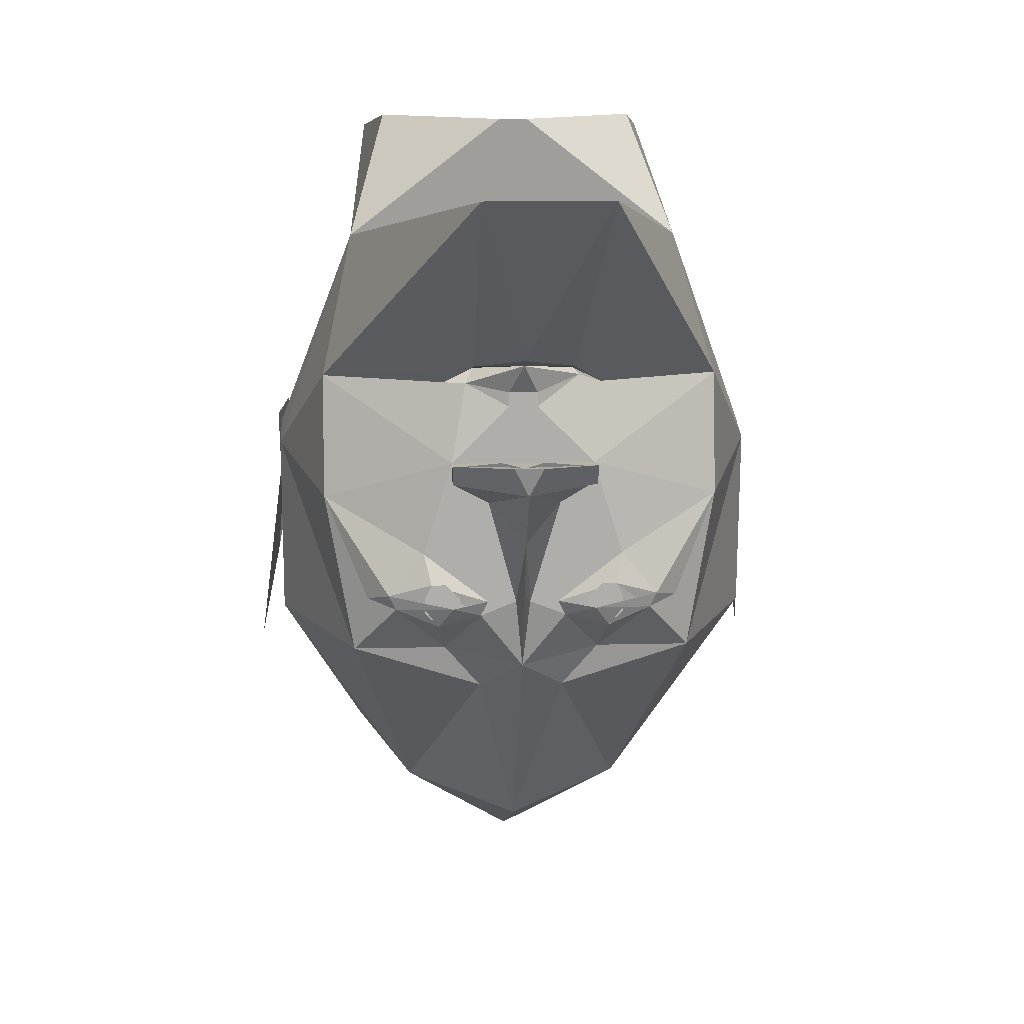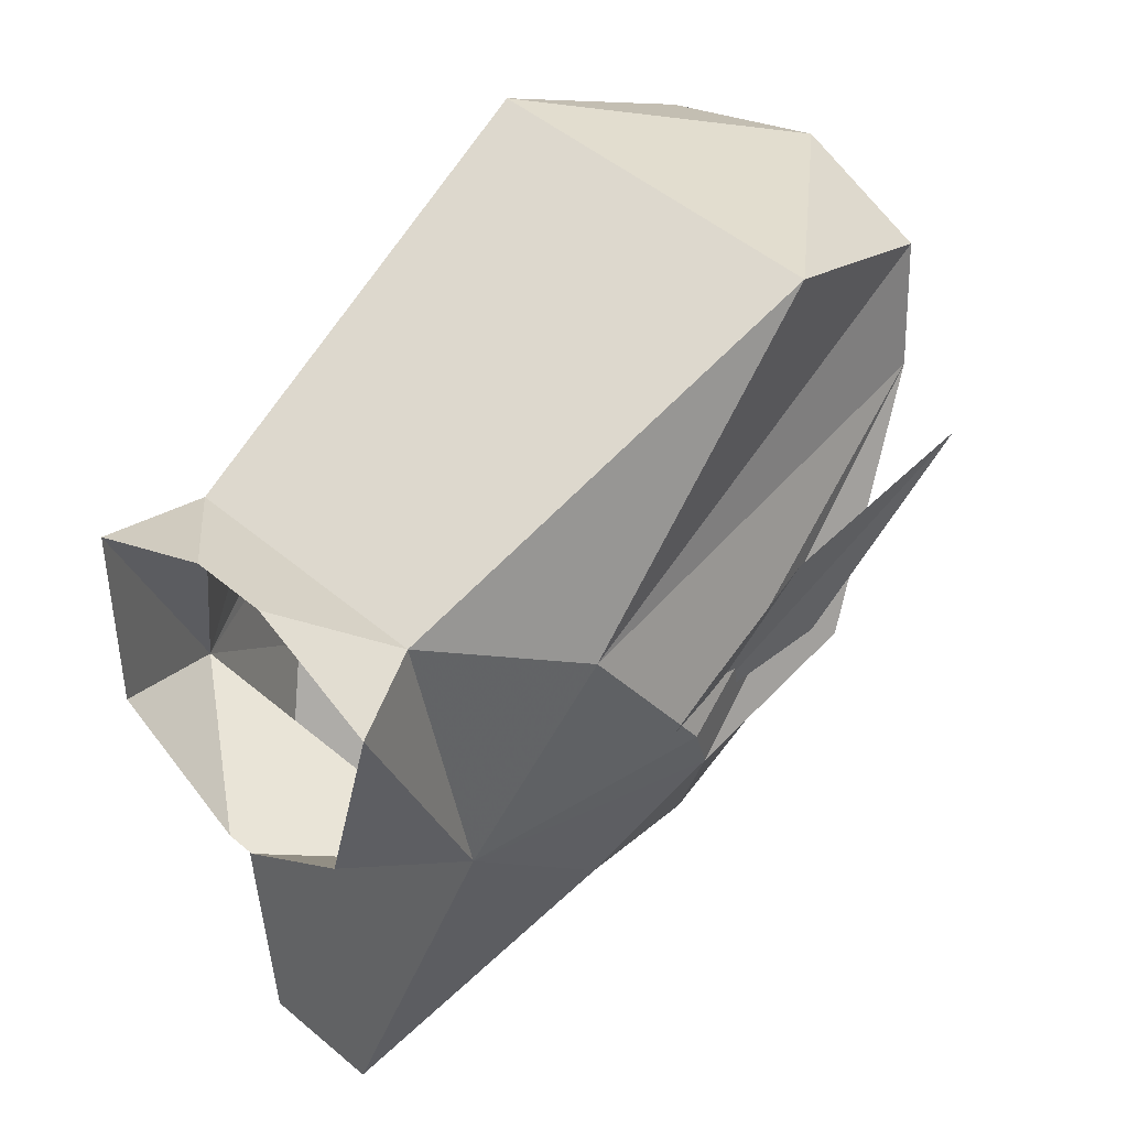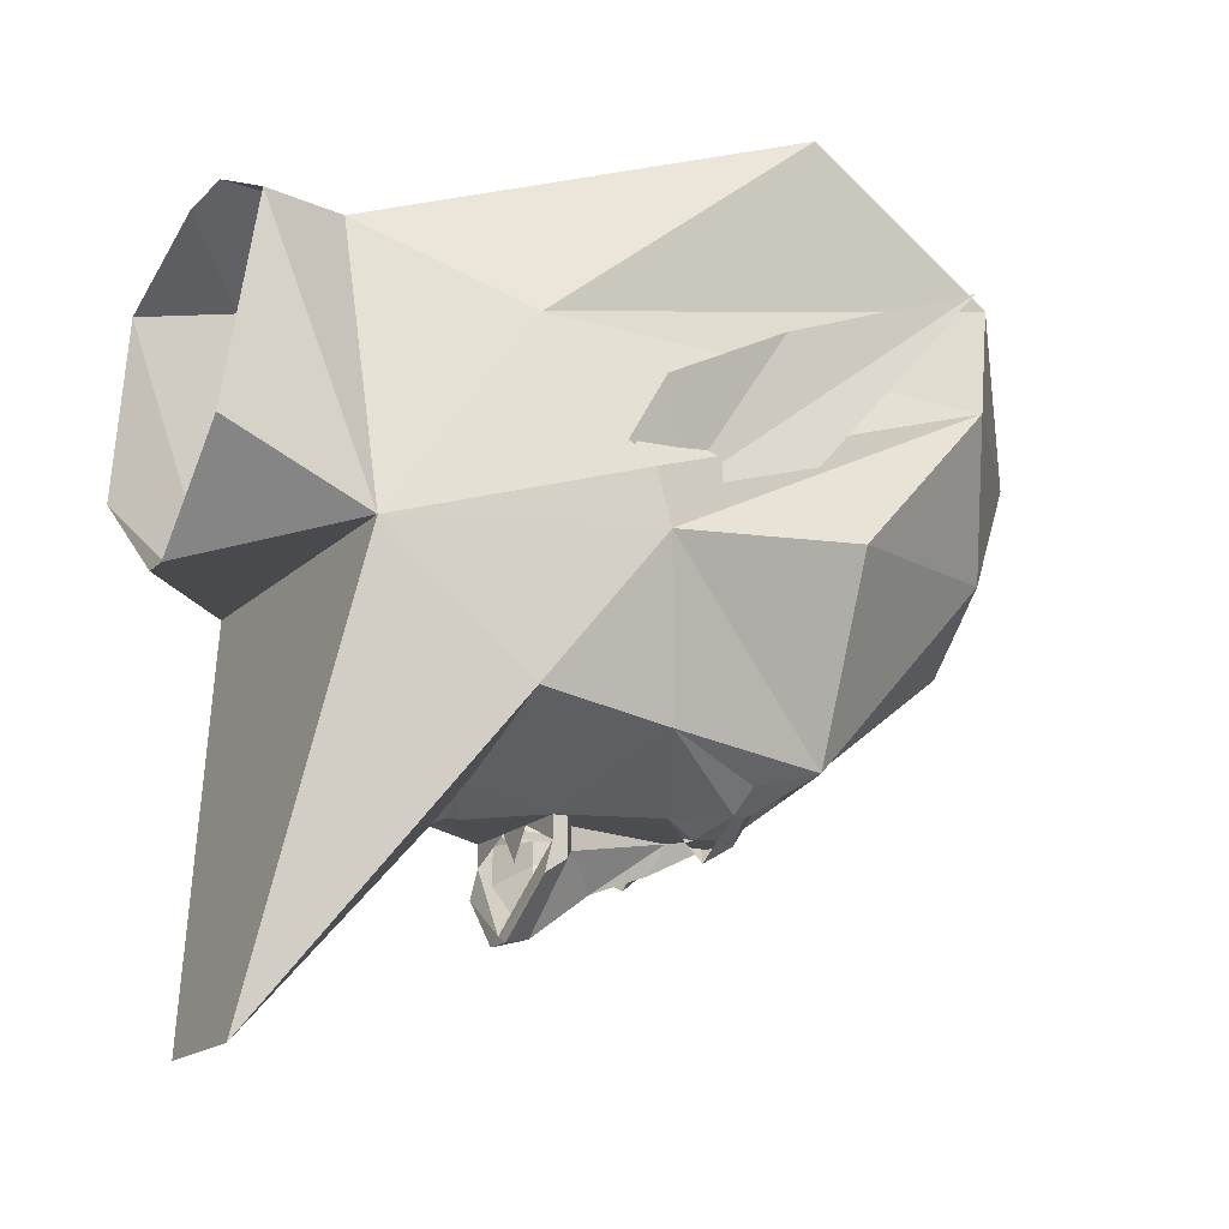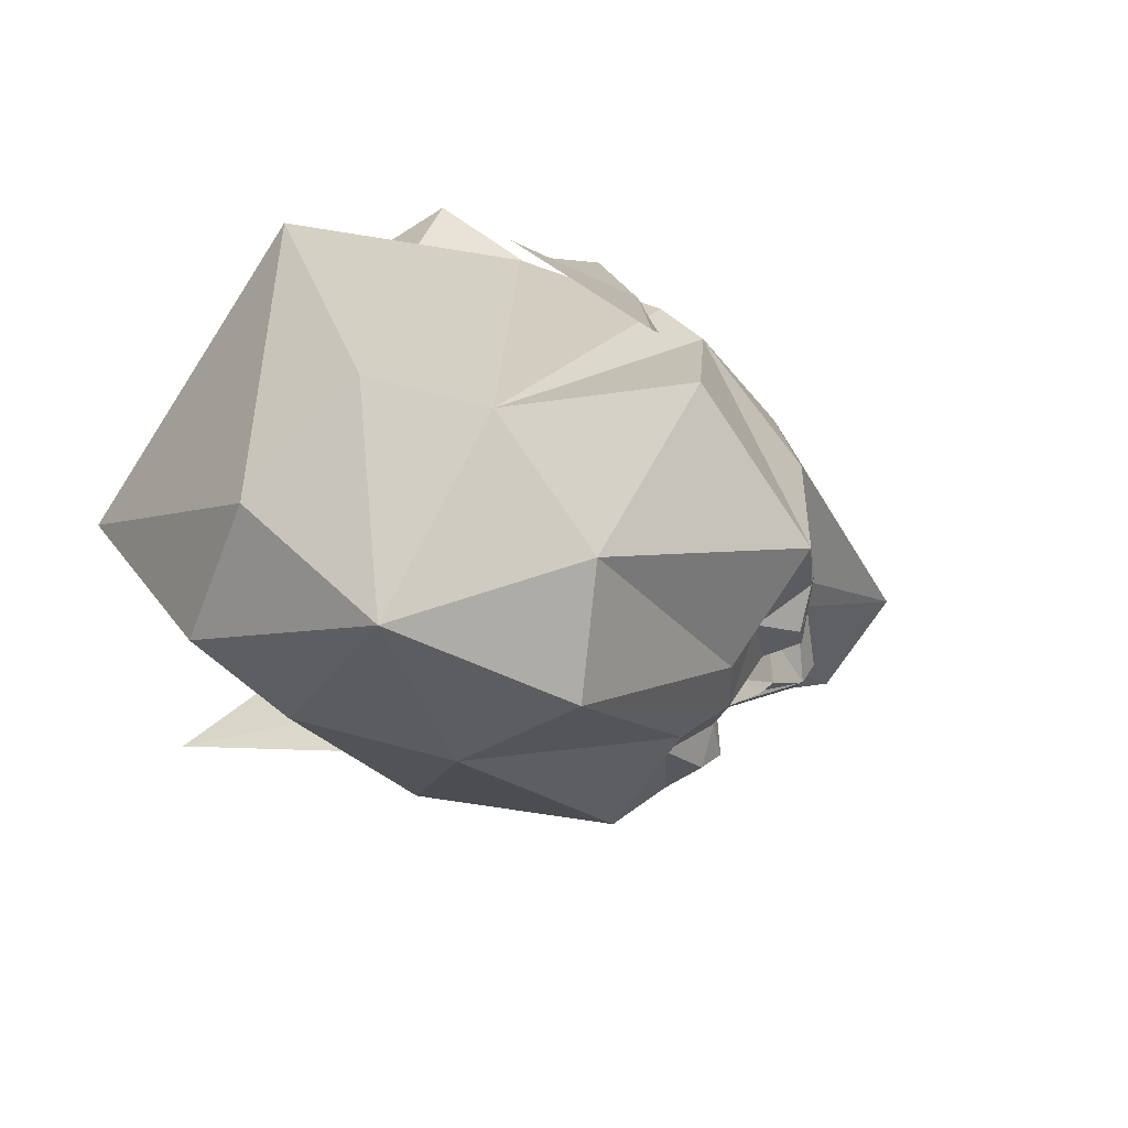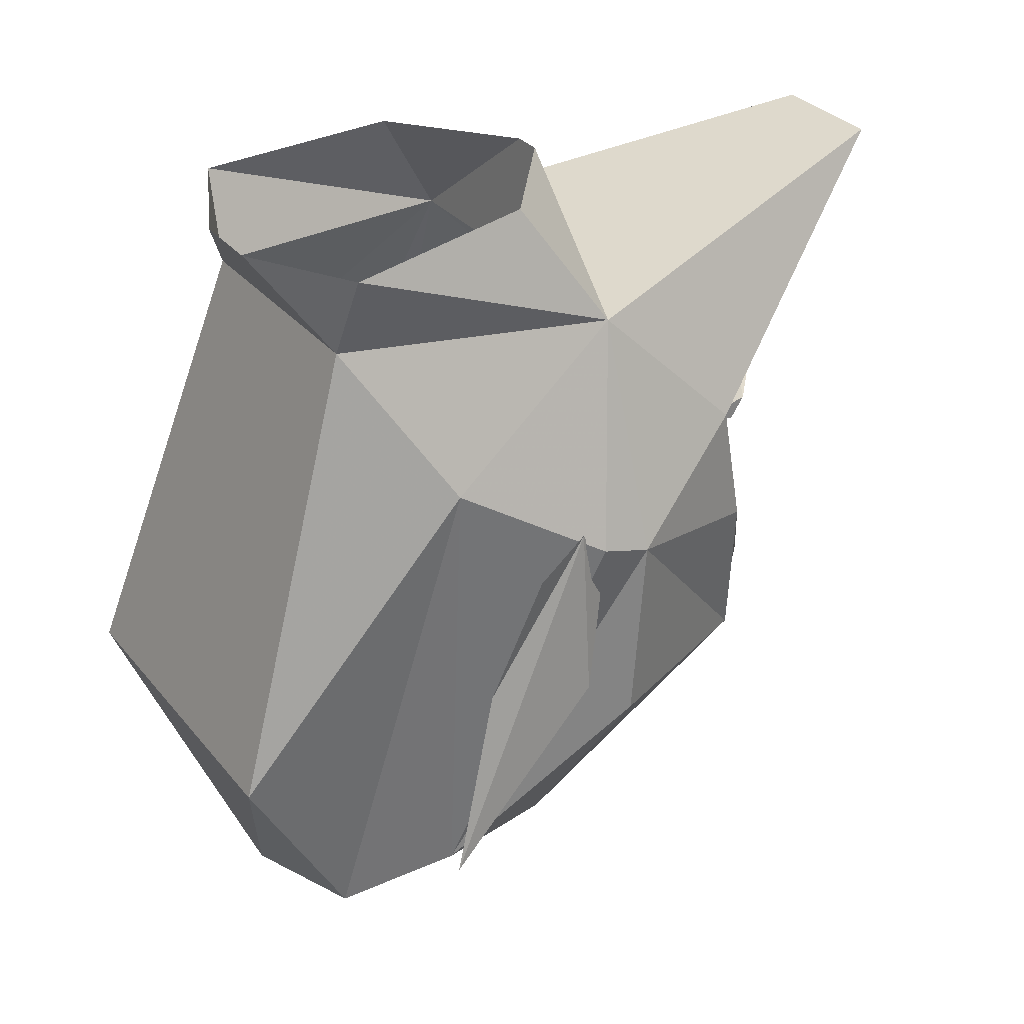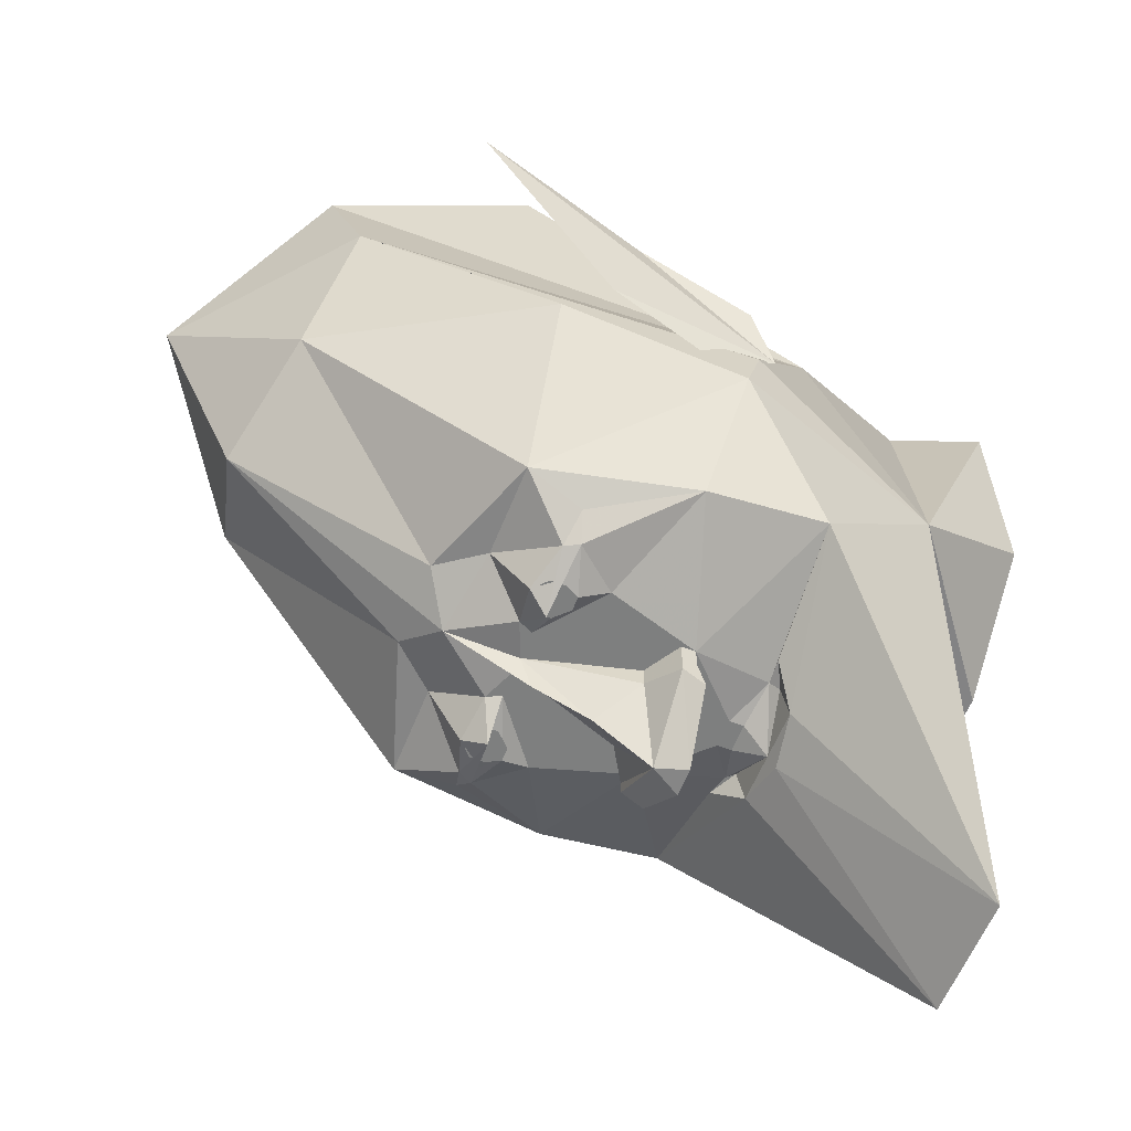
<metadata>
{"format":"obj","ext":"obj","renderer":"f3d","projection":"perspective","resolution":1024,"background":"white","views":[{"elev":12.8,"azim":176.8,"up":"+Y"},{"elev":49.9,"azim":-137.3,"up":"+Z"},{"elev":-16.2,"azim":-118.3,"up":"+Z"},{"elev":-70.3,"azim":57.2,"up":"+Y"},{"elev":30.9,"azim":58.2,"up":"+Y"},{"elev":-59.6,"azim":68.3,"up":"+Z"}]}
</metadata>
<code>
v -0.07812 0.3125 -0.5234
v -0.05469 0.1172 -0.3125
v -0.2188 0.09375 -0.2188
v -0.1875 0.2344 -0.07812
v 0.1875 0.2344 -0.07812
v 0.05469 0.3125 -0.5234
v 0 0.125 -0.3281
v 0 0.1172 -0.3125
v -0.05469 0.1094 -0.2734
v -0.08594 0.09375 -0.2734
v -0.0625 0.1016 -0.2734
v -0.07812 0.007812 -0.2969
v -0.2188 -0.03906 -0.2422
v -0.2734 -0.007812 -0.07812
v -0.2734 0.007812 -0.02344
v -0.2188 0.09375 0.125
v -0.1328 0.25 0.2188
v -0.1719 0.3438 0.2109
v -0.1406 0.3672 0.007812
v -0.01562 0.3672 -0.09375
v 0.01562 0.3672 -0.09375
v 0.1484 0.3672 0.007812
v 0.1719 0.3438 0.2109
v 0.1328 0.25 0.2188
v 0.2188 0.09375 0.125
v 0.2734 0.007812 -0.02344
v 0.2734 -0.007812 -0.07812
v 0.2188 0.09375 -0.2188
v 0.05469 0.1172 -0.3125
v 0.05469 0.1094 -0.2734
v 0.0625 0.09375 -0.2812
v 0.01562 0.08594 -0.2969
v -0.01562 0.08594 -0.2969
v 0.03906 0.3359 0.2734
v -0.03906 0.3359 0.2734
v -0.1875 -0.2188 0.375
v 0.1875 -0.2188 0.375
v 0.1562 -0.4375 0.25
v 0.1875 -0.4062 0.125
v 0.2734 -0.2109 -0.0625
v 0.1875 -0.2109 -0.2578
v 0.2188 -0.03906 -0.2422
v 0.07812 0.007812 -0.2969
v 0.08594 0.09375 -0.2734
v 0 -0.4688 -0.09375
v 0 -0.5625 0.125
v -0.125 -0.4375 -0.03125
v -0.04688 -0.2578 -0.25
v 0 -0.2266 -0.2812
v 0.04688 -0.2578 -0.25
v 0.125 -0.4375 -0.03125
v 0 -0.4688 0.2812
v -0.1562 -0.4375 0.25
v -0.1875 -0.4062 0.125
v -0.2734 -0.2109 -0.0625
v -0.1875 -0.2109 -0.2578
v -0.08594 -0.2109 -0.2578
v -0.04688 -0.1641 -0.2969
v -0.007812 -0.1484 -0.2969
v 0 -0.1328 -0.3281
v 0.007812 -0.1484 -0.2969
v 0.04688 -0.1641 -0.2969
v 0.08594 -0.2109 -0.2578
v -0.1719 -0.1484 -0.2734
v -0.1406 -0.1562 -0.2969
v -0.09375 -0.1719 -0.3125
v -0.03906 -0.1484 -0.2969
v -0.1094 -0.09375 -0.2969
v -0.03906 -0.03125 -0.2969
v -0.03906 -0.03125 -0.3203
v 0 -0.07031 -0.3516
v 0.03906 -0.03125 -0.3203
v 0.03906 -0.03125 -0.2969
v 0.1094 -0.09375 -0.2969
v 0.03906 -0.1484 -0.2969
v 0.1016 -0.125 -0.3125
v 0.09375 -0.1719 -0.3125
v 0.1406 -0.1562 -0.2969
v 0.1719 -0.1484 -0.2734
v 0.1484 -0.1406 -0.2969
v 0.07812 -0.007812 -0.2969
v 0.07812 0.007812 -0.3203
v 0.02344 0.007812 -0.2969
v 0.01562 0.07031 -0.2969
v -0.01562 0.07031 -0.2969
v -0.02344 0.007812 -0.2969
v -0.07812 0.007812 -0.3203
v -0.07812 -0.007812 -0.3203
v -0.07812 -0.007812 -0.2969
v -0.1484 -0.1406 -0.2969
v -0.1016 -0.125 -0.3125
v 0.07812 -0.1484 -0.3281
v -0.08594 -0.1641 -0.3125
v -0.1016 -0.1641 -0.3125
v -0.1094 -0.1562 -0.3125
v -0.1094 -0.1406 -0.3125
v -0.08594 -0.125 -0.3125
v -0.07031 -0.1406 -0.3125
v -0.07031 -0.1562 -0.3125
v -0.1016 -0.1328 -0.3125
v -0.08594 -0.1328 -0.3125
v -0.07812 -0.1406 -0.3125
v -0.07812 -0.1562 -0.3125
v 0.07031 -0.1562 -0.3125
v 0.07031 -0.1406 -0.3125
v 0.08594 -0.125 -0.3125
v 0.1094 -0.1406 -0.3125
v 0.1094 -0.1562 -0.3125
v 0.1016 -0.1641 -0.3125
v 0.08594 -0.1641 -0.3125
v 0.07812 -0.1562 -0.3125
v 0.07812 -0.1406 -0.3125
v 0.08594 -0.1328 -0.3125
v 0.1016 -0.1328 -0.3125
v 0 0.007812 -0.3281
v -0.07812 -0.1484 -0.3281
v 0 0.02344 -0.3984
v -0.07812 0.01562 -0.3516
v -0.07812 -0.007812 -0.3359
v 0 -0.007812 -0.3984
v 0.07812 0.01562 -0.3516
v 0.01562 0.02344 -0.4062
v -0.01562 0.02344 -0.4062
v 0.07812 -0.007812 -0.3359
v 0.07812 -0.007812 -0.3203
v -0.25 -0.03125 -0.03125
v -0.2812 -0.1562 0
v -0.3125 -0.3125 0.1875
v -0.2812 -0.125 0.125
v -0.2812 0 0.0625
v -0.2656 0.03125 0
v 0.2656 0.03125 0
v 0.2812 0 0.0625
v 0.2812 -0.125 0.125
v 0.3125 -0.3125 0.1875
v 0.2812 -0.1562 0
v 0.2578 -0.03125 -0.03125
f 1 2 3
f 1 3 4
f 1 4 5
f 1 5 6
f 1 6 7
f 1 7 2
f 2 10 3
f 3 10 11
f 3 11 12
f 3 12 13
f 3 13 14
f 3 14 4
f 4 14 15
f 4 15 16
f 4 16 17
f 4 17 18
f 4 18 19
f 4 19 20
f 4 20 5
f 5 20 21
f 5 21 22
f 5 22 23
f 5 23 24
f 5 24 25
f 5 25 26
f 5 26 27
f 5 27 28
f 5 28 6
f 6 28 29
f 6 29 7
f 24 34 35
f 24 35 17
f 24 17 36
f 24 36 37
f 24 37 25
f 25 37 38
f 25 38 39
f 25 39 26
f 26 39 27
f 27 39 40
f 27 40 41
f 27 41 42
f 27 42 28
f 28 42 43
f 28 43 31
f 28 31 44
f 28 44 29
f 23 34 24
f 17 35 18
f 45 46 47
f 45 47 48
f 45 48 49
f 45 49 50
f 45 50 51
f 45 51 46
f 46 51 39
f 46 39 38
f 46 38 52
f 46 52 53
f 46 53 54
f 46 54 47
f 47 54 55
f 47 55 56
f 47 56 48
f 48 56 57
f 48 57 49
f 49 57 58
f 49 58 59
f 49 59 60
f 49 60 61
f 49 61 62
f 49 62 63
f 49 63 50
f 50 63 41
f 50 41 51
f 51 41 40
f 51 40 39
f 53 36 16
f 53 16 54
f 54 16 15
f 54 15 14
f 54 14 55
f 55 14 56
f 56 14 13
f 56 13 64
f 56 64 65
f 56 65 57
f 57 65 66
f 57 66 58
f 58 67 59
f 59 67 68
f 59 68 69
f 59 69 70
f 59 70 71
f 59 71 60
f 60 71 61
f 61 71 72
f 61 72 73
f 61 73 74
f 61 74 75
f 61 75 62
f 62 77 63
f 63 77 78
f 63 78 41
f 41 78 79
f 41 79 42
f 42 79 80
f 42 80 74
f 42 74 43
f 43 74 81
f 43 81 82
f 43 82 83
f 43 83 84
f 43 84 31
f 31 84 32
f 32 84 33
f 33 84 85
f 33 85 11
f 11 85 12
f 12 85 86
f 12 86 87
f 12 87 88
f 12 88 89
f 12 89 68
f 12 68 13
f 13 68 90
f 13 90 64
f 64 90 65
f 67 91 68
f 68 91 90
f 52 37 36
f 52 36 53
f 38 37 52
f 16 36 17
f 78 80 79
f 80 78 92
f 92 78 77
f 92 77 62
f 92 62 75
f 85 84 83
f 85 83 86
f 86 83 115
f 66 65 116
f 66 116 58
f 58 116 67
f 65 90 116
f 87 117 118
f 87 118 88
f 88 118 119
f 88 119 120
f 88 120 70
f 88 70 89
f 89 70 69
f 89 69 68
f 117 82 121
f 117 121 122
f 117 122 123
f 117 123 118
f 118 123 119
f 119 123 120
f 120 123 122
f 120 122 124
f 120 124 72
f 120 72 71
f 120 71 70
f 76 74 80
f 74 76 75
f 81 125 82
f 82 125 121
f 121 125 124
f 121 124 122
f 73 72 125
f 73 125 81
f 73 81 74
f 72 124 125
f 2 7 8
f 2 8 9
f 2 9 10
f 7 29 8
f 8 29 30
f 29 44 30
f 8 30 31
f 8 31 32
f 8 32 33
f 8 33 11
f 8 11 9
f 9 11 10
f 30 44 31
f 58 66 67
f 62 75 76
f 62 76 77
f 65 90 91
f 65 91 66
f 66 91 67
f 77 76 80
f 77 80 78
f 93 94 95
f 93 95 96
f 93 96 91
f 93 91 97
f 93 97 98
f 93 98 99
f 104 105 106
f 104 106 76
f 104 76 107
f 104 107 108
f 104 108 109
f 104 109 110
f 93 94 95
f 93 95 96
f 93 96 100
f 93 100 101
f 93 101 102
f 93 102 103
f 111 112 113
f 111 113 114
f 111 114 107
f 111 107 108
f 111 108 109
f 111 109 110
f 126 127 128
f 126 128 129
f 126 129 130
f 126 130 131
f 132 133 134
f 132 134 135
f 132 135 136
f 132 136 137
f 132 137 136
f 132 136 135
f 132 135 134
f 132 134 133

</code>
